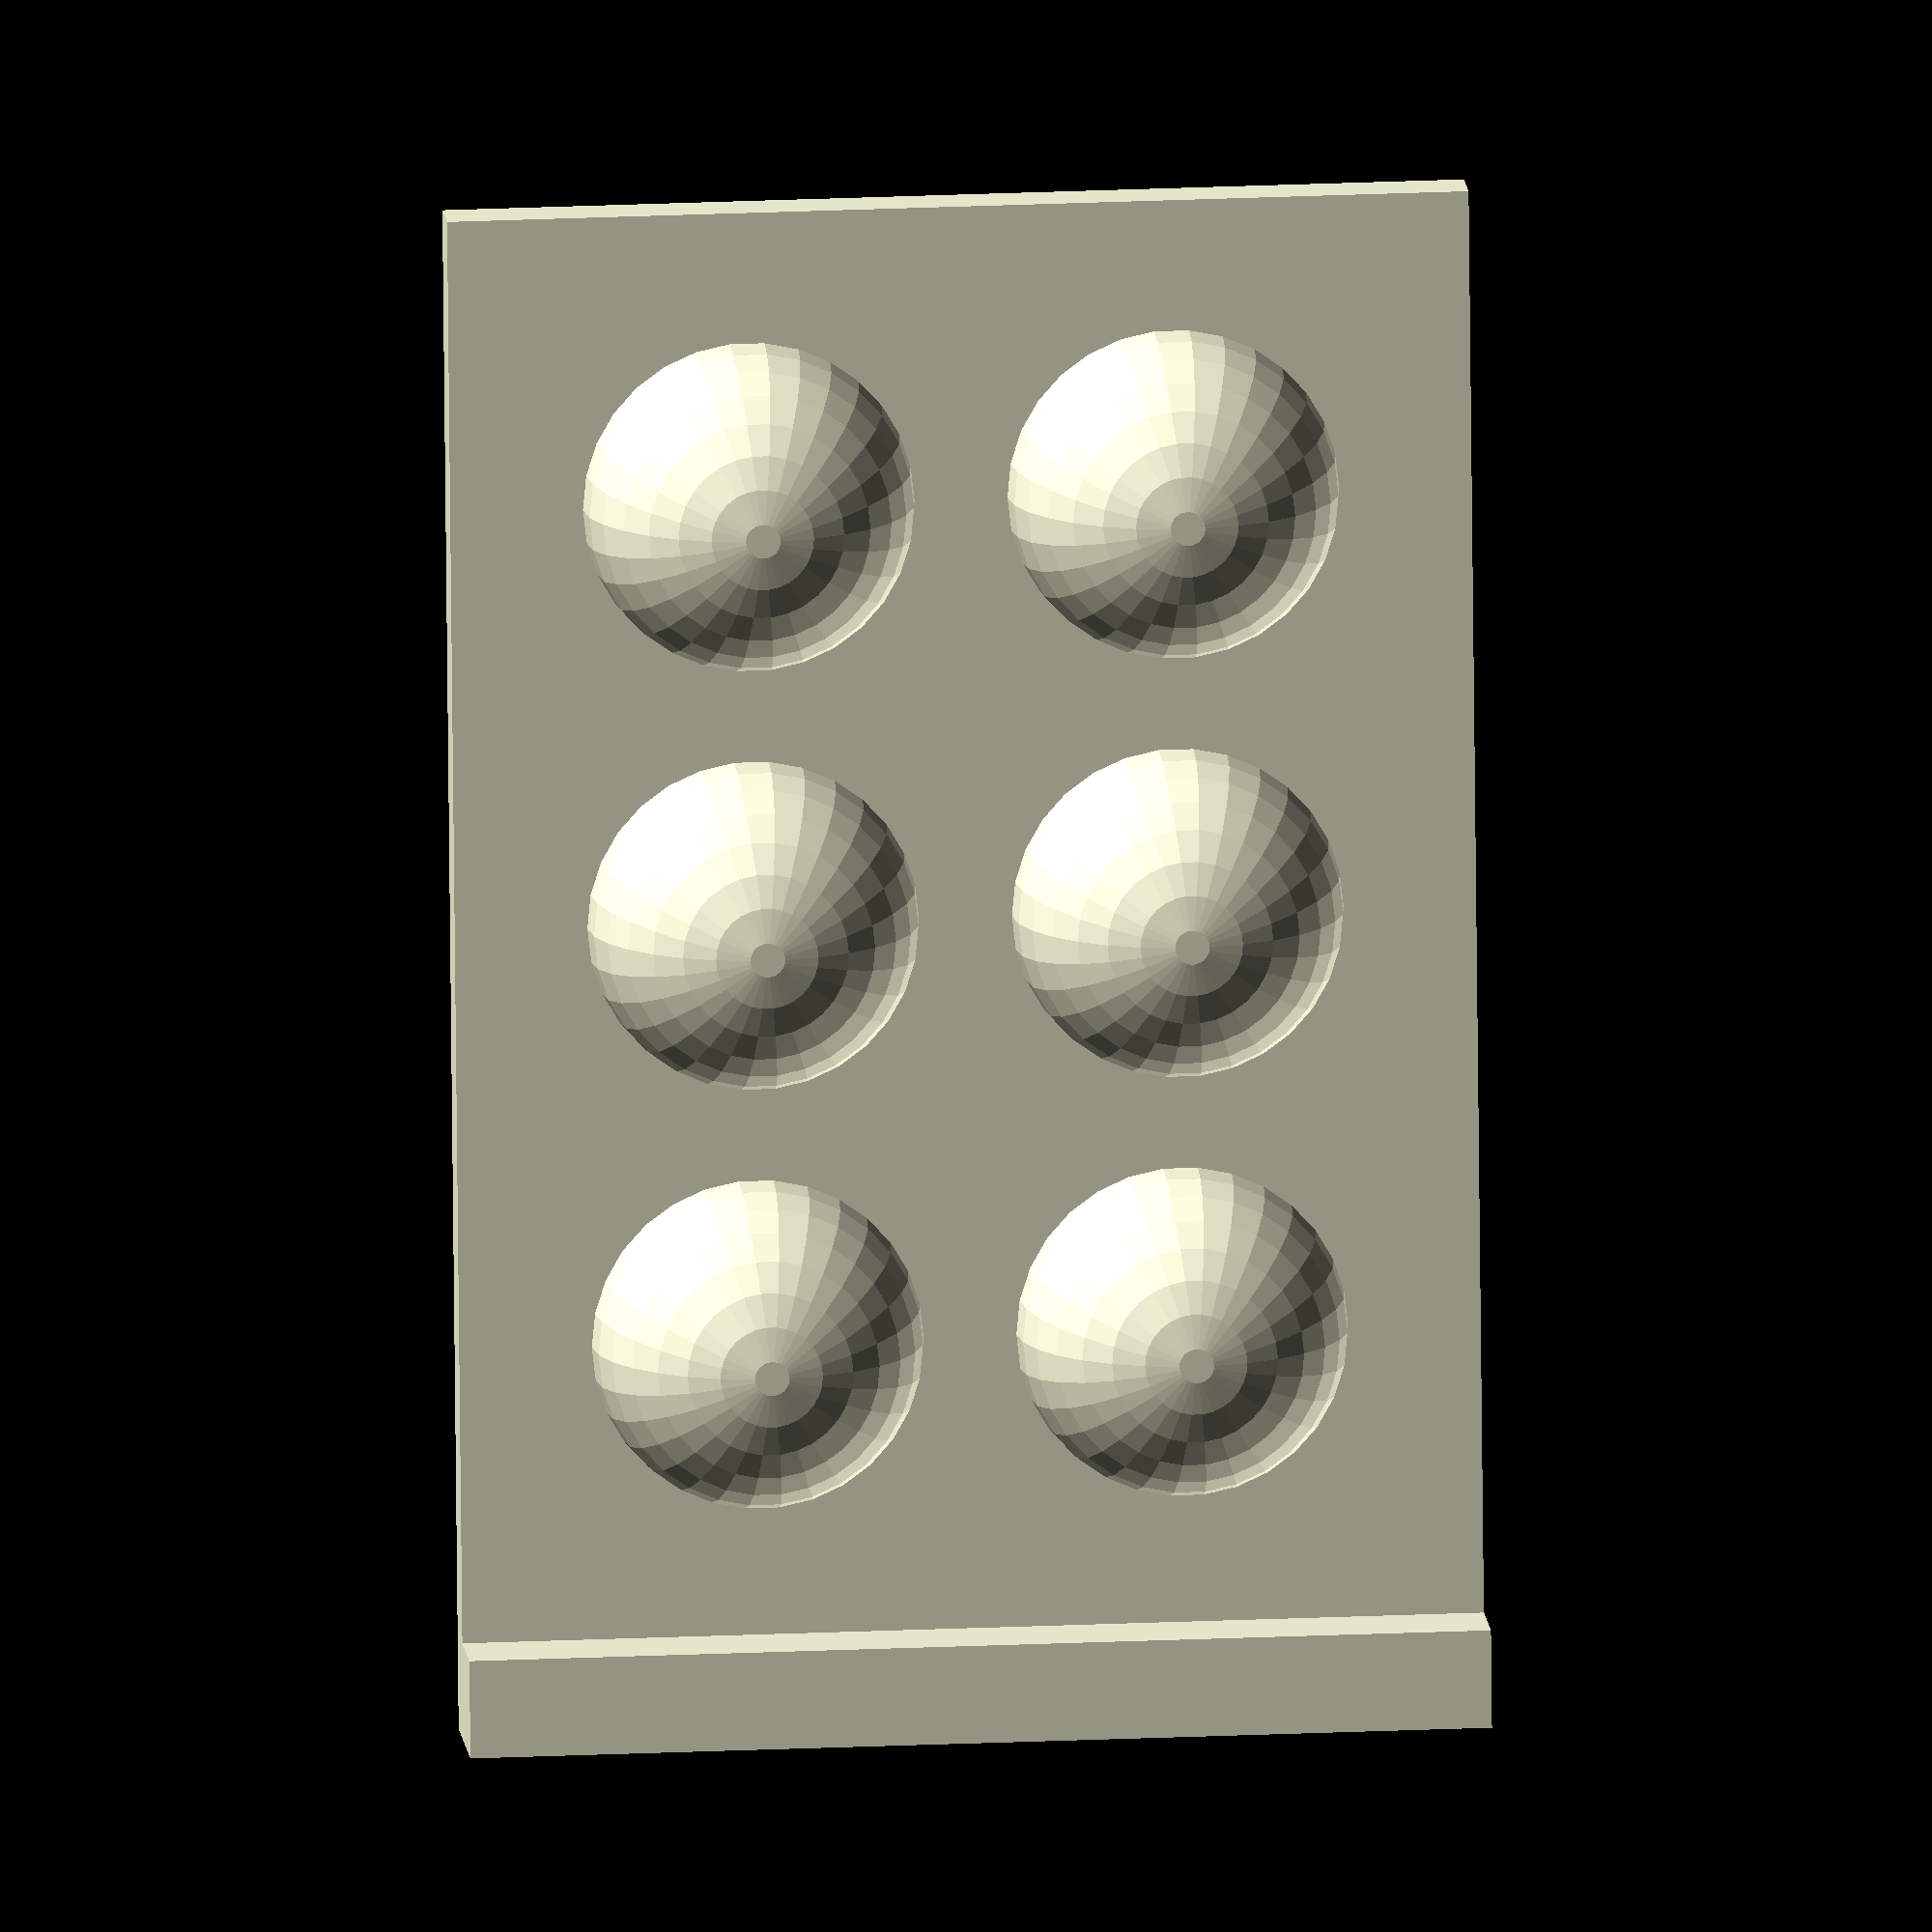
<openscad>
//點字字符產生器 v1.0  2017.12.30  By Leo Chen


BaseLength = 15.4; //底座長度
BaseWidth = 23.4; //底座寬度
BaseHeight = 0.8; //底座厚度
LineWidth = 1.5; //上方橫條寬度
LineHeight = 1.2; //上方橫條高度
DotRadius = 5; //點字直徑
TB = 2; //上下留白長度
LR = 2; //左右留白長度
P1 = 1; //第一點
P2 = 1; //第二點
P3 = 1; //第三點
P4 = 1; //第四點
P5 = 1; //第五點
P6 = 1; //第六點


module dot1() {
    difference() {
        sphere (d = DotRadius, $fn=30);
        translate ([-DotRadius, -DotRadius, -DotRadius])
            cube ([DotRadius*2, DotRadius*2, DotRadius]);
    }
} //半圓形模組



if (P1 == 1)  {  
translate ([DotRadius/2+LR, BaseWidth-TB-DotRadius/2-LineWidth, BaseHeight]) 
    dot1();//第一點半圓形
 } 
else {  
}

if (P2 == 1)  {  
translate ([DotRadius/2+LR, (BaseWidth-LineWidth)/2, BaseHeight]) 
    dot1();//第二點半圓形
 } 
else {  
}

if (P3 == 1)  {  
translate ([DotRadius/2+LR, DotRadius/2+TB, BaseHeight]) 
    dot1();//第三點半圓形
 } 
else {  
}

if (P4 == 1)  {  
translate ([(BaseLength-DotRadius/2-LR), BaseWidth-TB-DotRadius/2-LineWidth, BaseHeight]) 
    dot1();//第四點半圓形
 } 
else {  
}

if (P5 == 1)  {  
translate ([(BaseLength-DotRadius/2-LR), (BaseWidth-LineWidth)/2, BaseHeight]) 
    dot1();//第五點半圓形
 } 
else {  
}

if (P6 == 1)  {  
translate ([(BaseLength-DotRadius/2-LR), DotRadius/2+TB, BaseHeight]) 
    dot1();//第六點半圓形
 } 
else {  
}

cube ([BaseLength, BaseWidth, BaseHeight]); //畫出底座
translate([0, BaseWidth-LineWidth, BaseHeight]) //畫出橫條標記
cube ([BaseLength, LineWidth, LineHeight]); //將橫條標記上移





</openscad>
<views>
elev=347.1 azim=179.4 roll=354.9 proj=o view=solid
</views>
